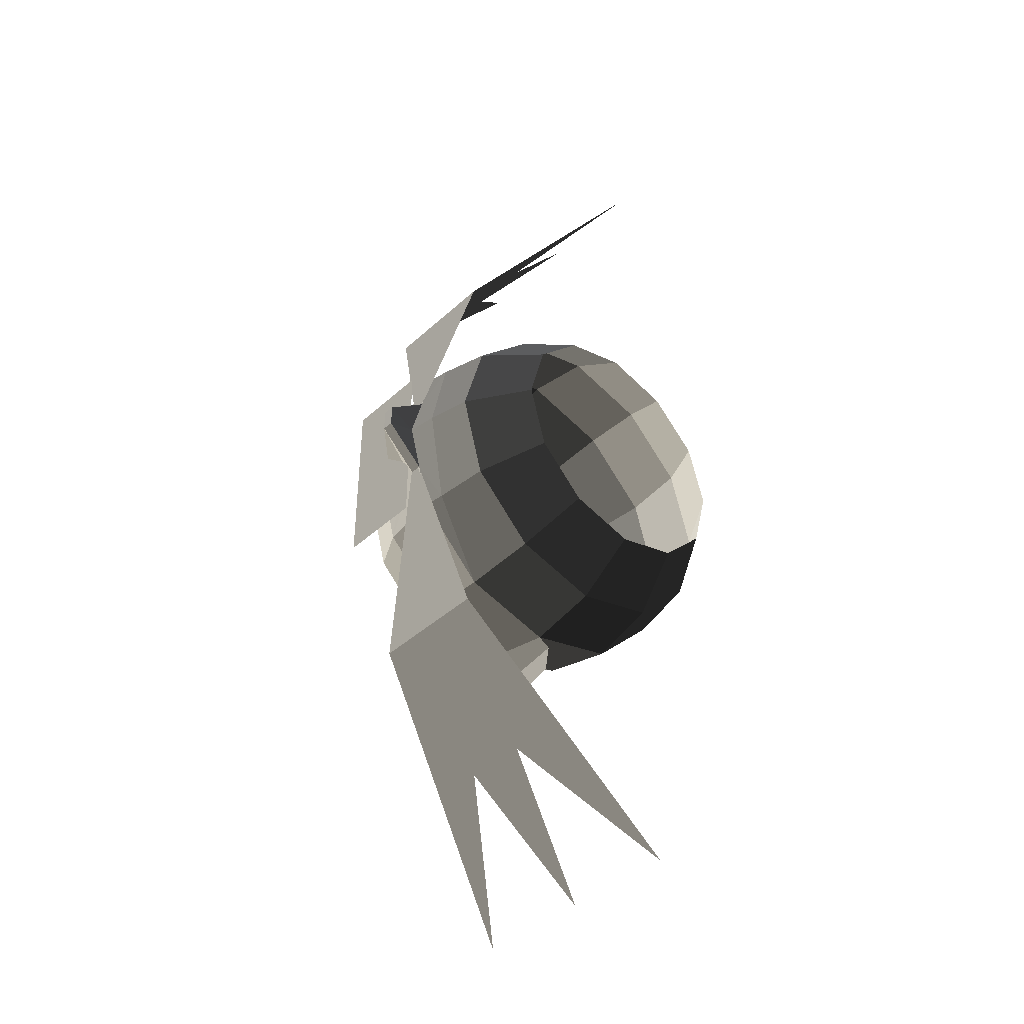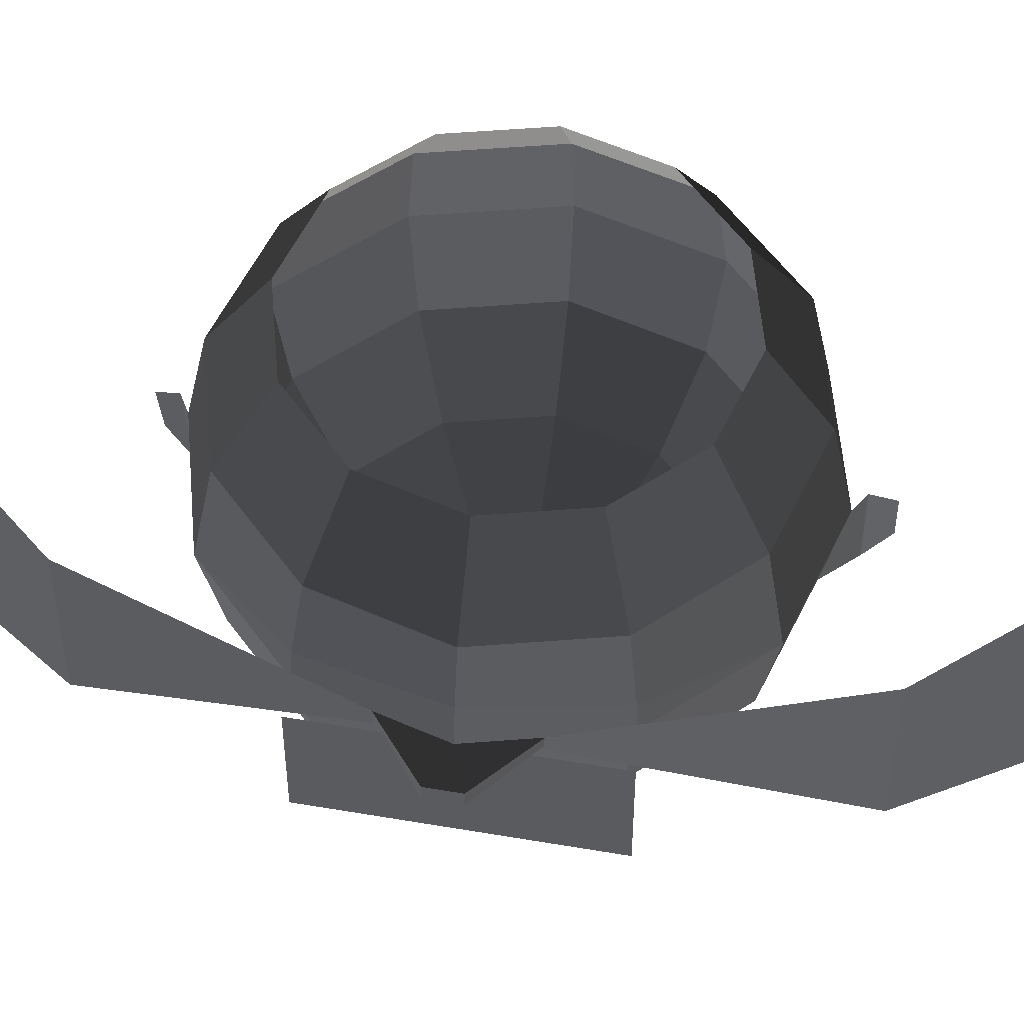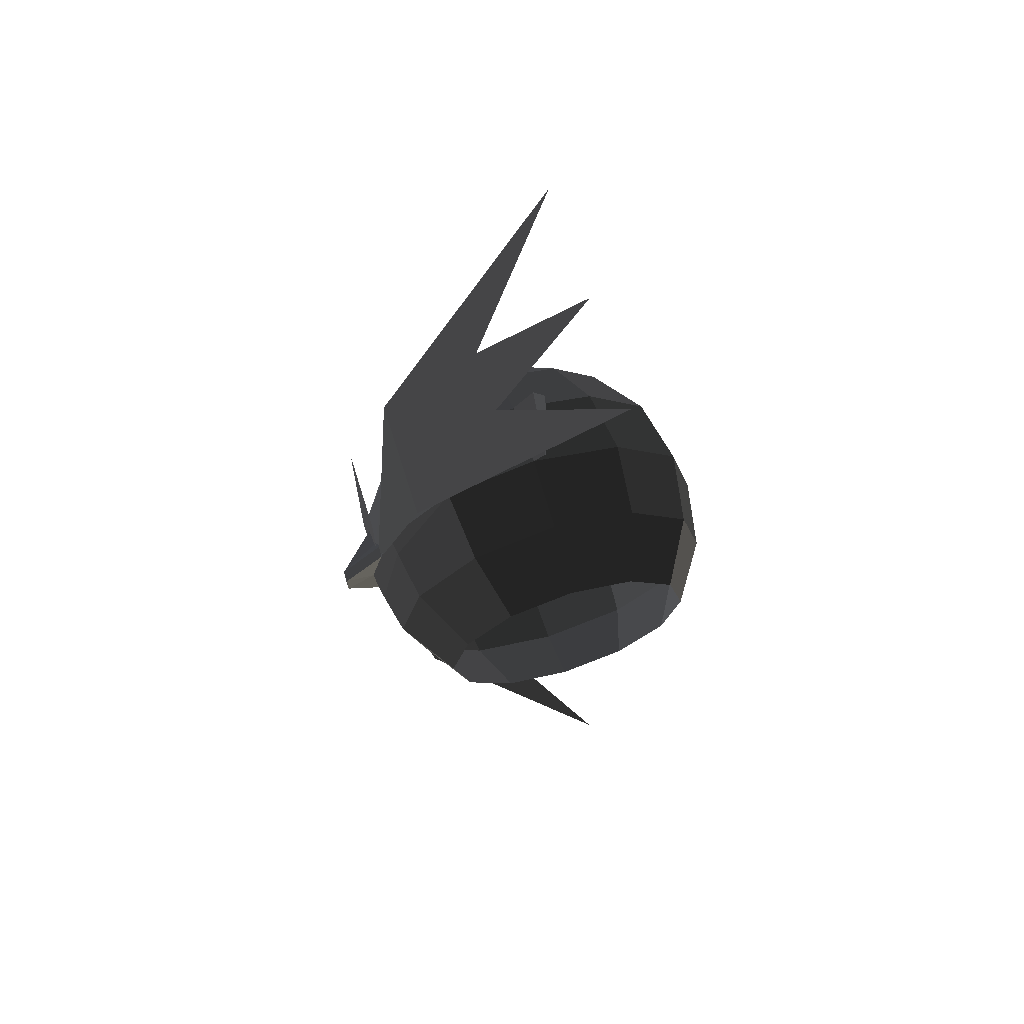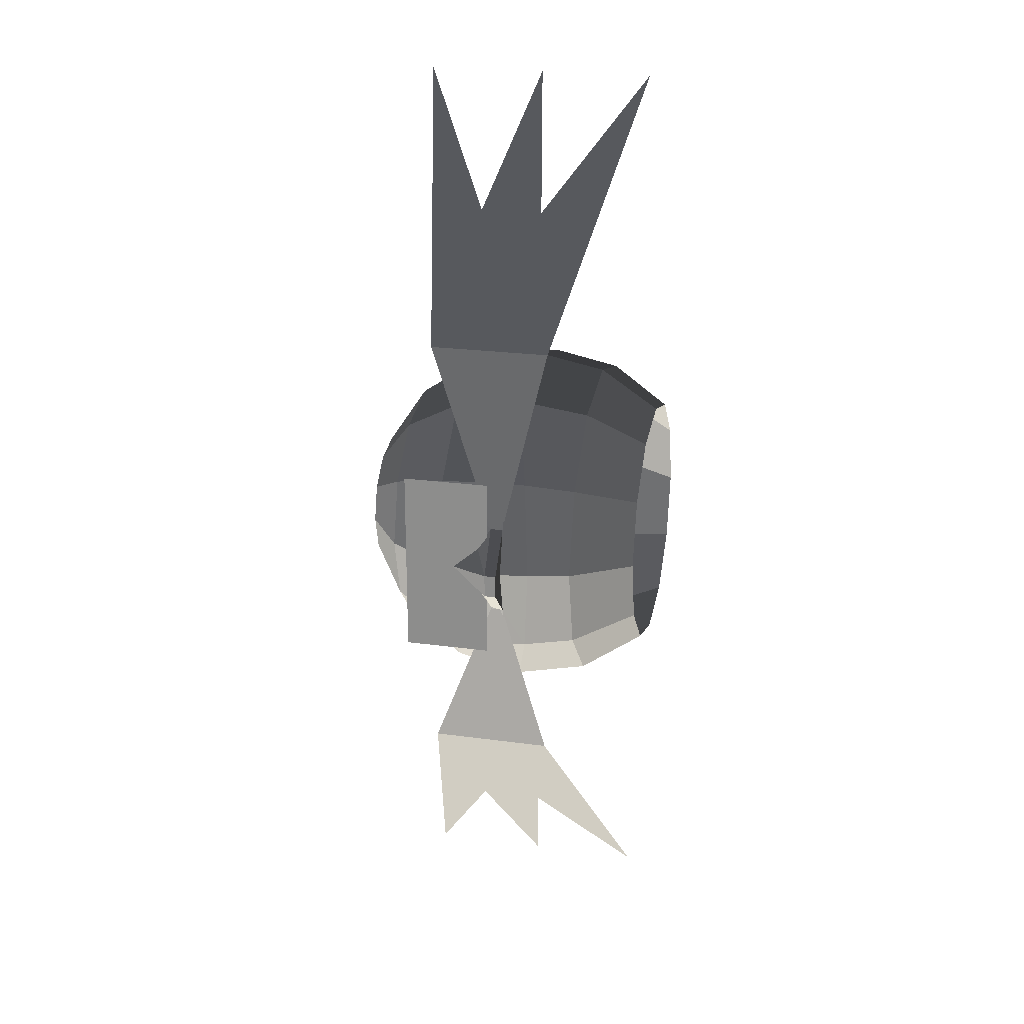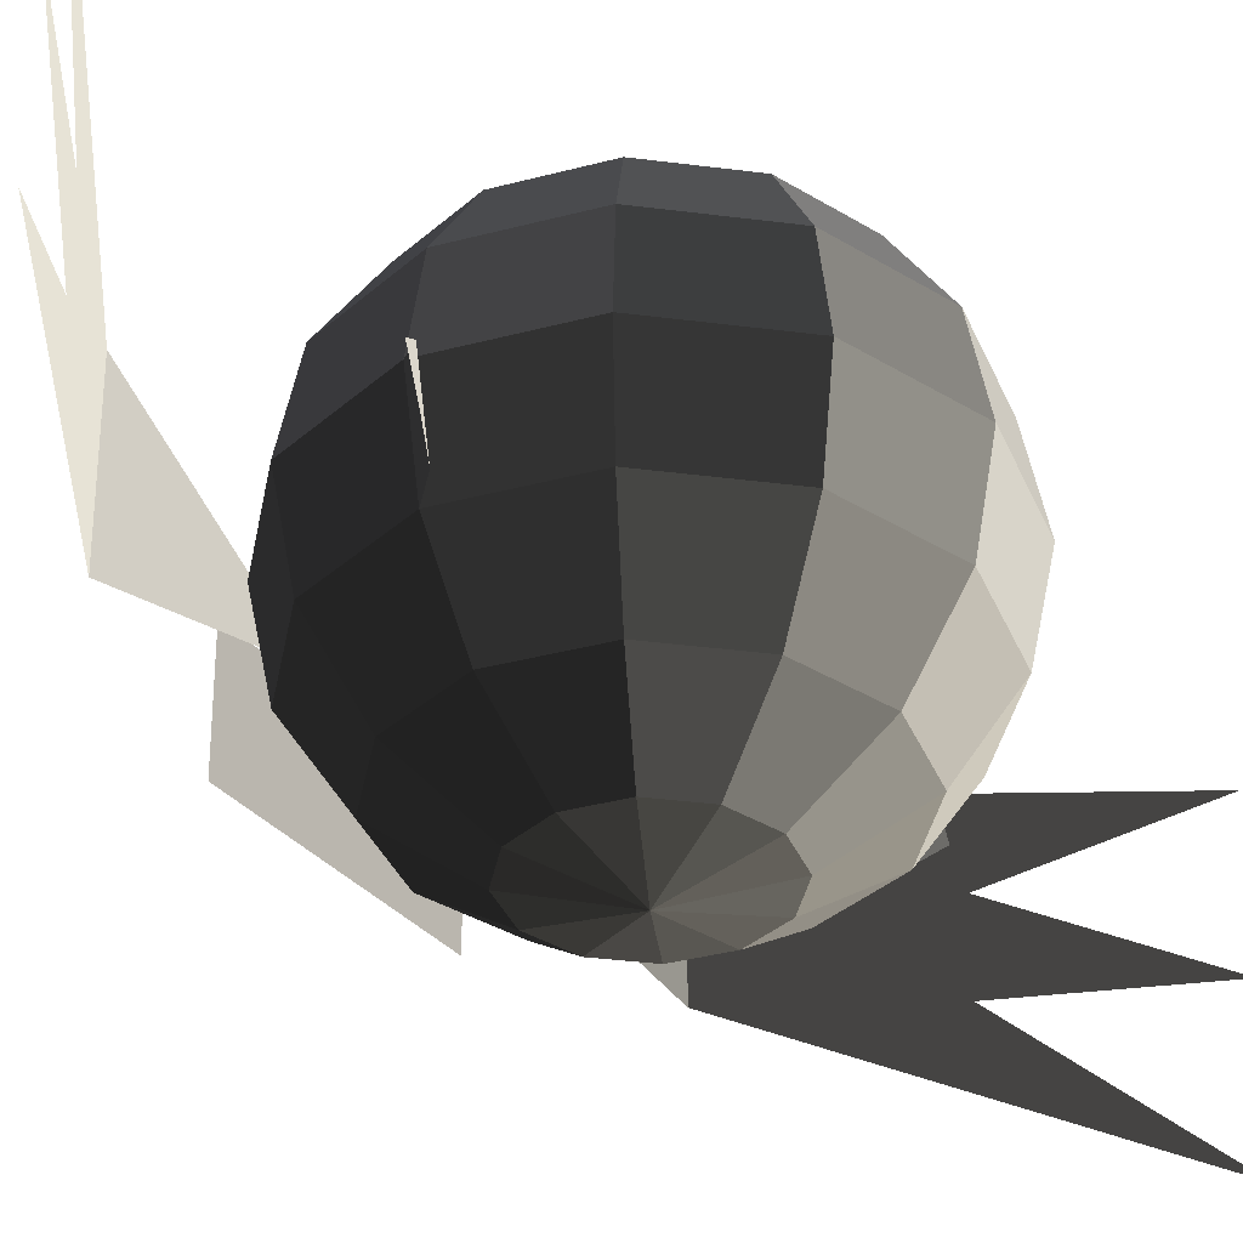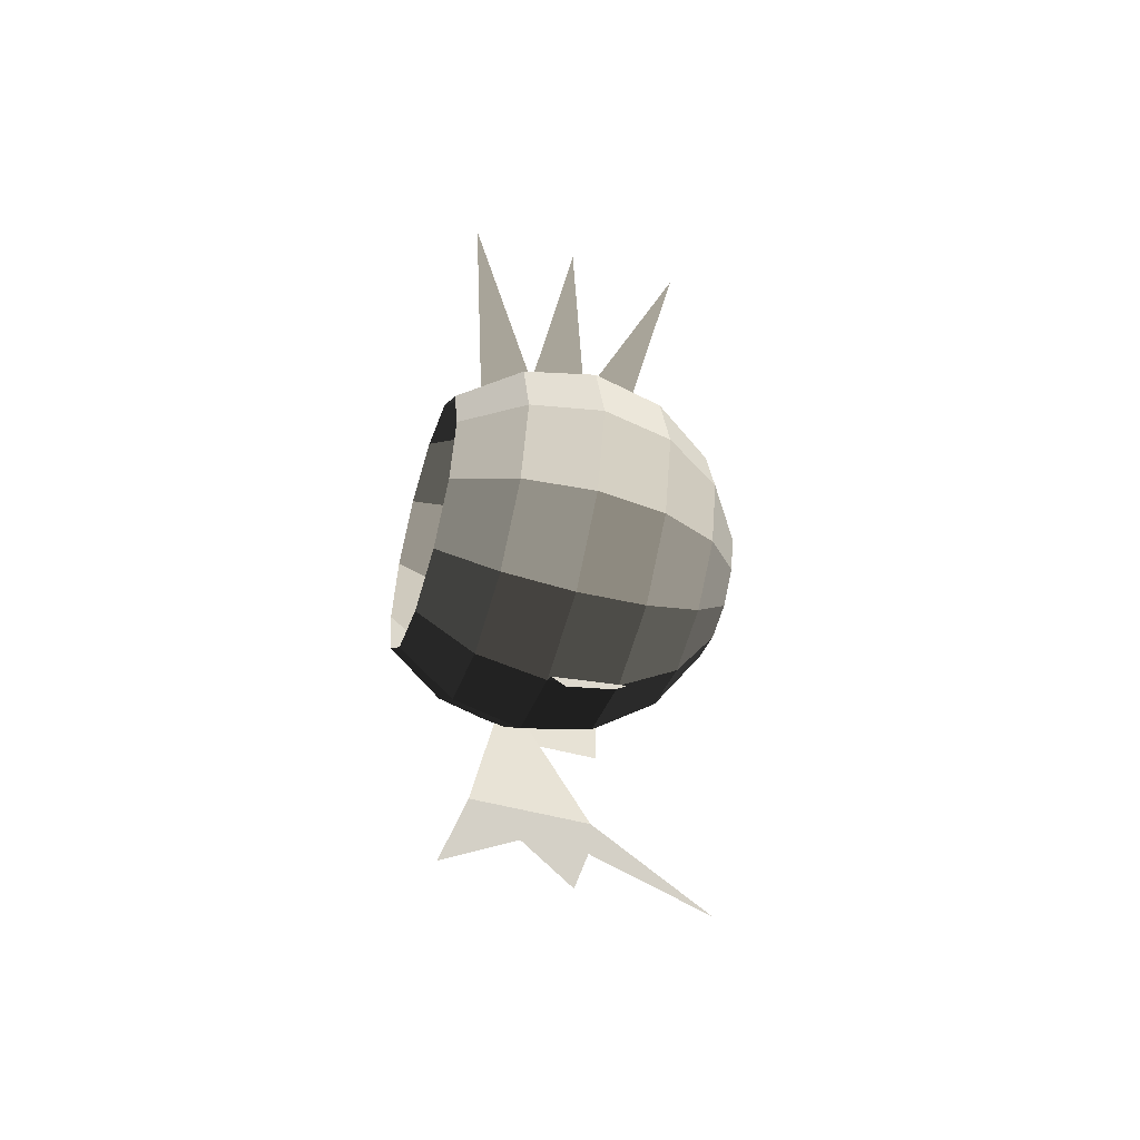
<metadata>
{"format":"obj","ext":"obj","renderer":"f3d","projection":"perspective","resolution":1024,"background":"white","views":[{"elev":-41.2,"azim":-42.2,"up":"+Y"},{"elev":54.8,"azim":-79.7,"up":"+Z"},{"elev":67.0,"azim":-17.3,"up":"+Y"},{"elev":22.6,"azim":-76.7,"up":"+Y"},{"elev":-34.3,"azim":35.0,"up":"+Z"},{"elev":-49.4,"azim":72.9,"up":"+Y"}]}
</metadata>
<code>
v 0.2434 -0.1405 0.2811
v 0.1405 -0.2434 0.2811
v 0.318 -0.1836 0.1521
v 0.1836 -0.318 0.1521
v -0 -0.3673 0.1521
v -0 -0.2811 0.2811
v -0.1836 -0.318 0.1521
v -0.1406 -0.2434 0.2811
v -0.3181 -0.1836 0.1521
v -0.2434 -0.1405 0.2811
v -0.3673 0 0.1521
v -0.2811 0 0.2811
v -0.3181 0.1836 0.1521
v -0.2434 0.1405 0.2811
v -0.1836 0.318 0.1521
v -0.1406 0.2434 0.2811
v -0 0.3673 0.1521
v -0 0.2811 0.2811
v 0.1836 0.318 0.1521
v 0.1405 0.2434 0.2811
v 0.318 0.1836 0.1521
v 0.2434 0.1405 0.2811
v 0.3672 0 0.1521
v 0.2811 0 0.2811
v 0.318 -0.1836 0.1521
v 0.2434 -0.1405 0.2811
v 0.3975 0 0
v 0.3443 -0.1988 0
v 0.1988 -0.3443 0
v 0.1836 -0.318 0.1521
v -0 -0.3975 0
v -0 -0.3673 0.1521
v -0.1988 -0.3443 0
v -0.1836 -0.318 0.1521
v -0.3376 -0.1969 0.0433
v -0.3181 -0.1836 0.1521
v -0.3443 -0.1988 0
v -0.3443 -0.1988 0
v -0.3709 -0.0994 0
v -0.3709 -0.0994 0
v -0.318 -0.1836 -0.1521
v -0.3655 -0.0969 -0.0285
v -0.3728 -0.0497 -0.0571
v -0.3728 -0.0497 -0.0571
v -0.4626 -0.0242 -0.019
v -0.4626 -0.0242 -0.019
v -0.3748 0 -0.1141
v -0.3748 0 -0.1141
v -0.4626 0.0242 -0.019
v -0.4626 0.0242 -0.019
v -0.3728 0.0497 -0.0571
v -0.3728 0.0497 -0.0571
v -0.3655 0.0969 -0.0285
v -0.3655 0.0969 -0.0285
v -0.318 0.1836 -0.1521
v -0.318 0.1836 -0.1521
v -0.3748 0 -0.1141
v -0.3672 0 -0.1521
v -0.3728 -0.0497 -0.0571
v -0.318 -0.1836 -0.1521
v -0.2434 -0.1405 -0.2811
v -0.2811 0 -0.2811
v -0.2434 0.1405 -0.2811
v -0.318 0.1836 -0.1521
v -0.1405 0.2434 -0.2811
v -0.1836 0.318 -0.1521
v -0.1988 0.3443 0
v -0.3443 0.1988 0
v -0.3376 0.1969 0.0433
v -0.3376 0.1969 0.0433
v -0.3709 0.0994 0
v -0.3709 0.0994 0
v -0.3655 0.0969 -0.0285
v -0.318 0.1836 -0.1521
v -0.4623 0.0248 0.0057
v -0.4626 0.0242 -0.019
v -0.3975 0 0
v -0.3975 0 0
v -0.4623 -0.0248 0.0057
v -0.4623 -0.0248 0.0057
v -0.4626 -0.0242 -0.019
v -0.4626 0.0242 -0.019
v -0.3709 -0.0994 0
v -0.3655 -0.0969 -0.0285
v -0.3975 0 0
v -0.3975 0 0
v -0.3878 0 0.0611
v -0.3376 -0.1969 0.0433
v -0.3673 0 0.1521
v -0.3181 -0.1836 0.1521
v -0.3376 0.1969 0.0433
v -0.3181 0.1836 0.1521
v -0.3975 0 0
v -0.3709 0.0994 0
v -0.0923 0.7536 0.0232
v 0.1124 1.032 -0.0209
v -0.0923 0.7536 -0.1137
v -0.0923 0.7536 -0.1137
v -0.3376 0.1969 0.0433
v -0.3181 0.1836 0.1521
v -0.1988 0.3443 0
v -0.1836 0.318 0.1521
v -0 0.3975 0
v -0 0.3673 0.1521
v 0.1988 0.3443 0
v 0.1836 0.318 0.1521
v 0.3443 0.1988 0
v 0.318 0.1836 0.1521
v 0.3975 0 0
v 0.3672 0 0.1521
v 0.3181 0.1836 -0.1521
v 0.3673 0 -0.1521
v 0.3181 -0.1836 -0.1521
v 0.3443 -0.1988 0
v 0.1836 -0.318 -0.1521
v 0.1988 -0.3443 0
v -0 -0.3673 -0.1521
v -0 -0.3975 0
v -0.1836 -0.318 -0.1521
v -0.1988 -0.3443 0
v -0.318 -0.1836 -0.1521
v -0.3443 -0.1988 0
v -0.1405 -0.2434 -0.2811
v -0.2434 -0.1405 -0.2811
v -0 -0.3673 -0.1521
v -0 -0.2811 -0.2811
v 0.1836 -0.318 -0.1521
v 0.1406 -0.2434 -0.2811
v 0.3181 -0.1836 -0.1521
v 0.2434 -0.1405 -0.2811
v 0.3673 0 -0.1521
v 0.2811 0 -0.2811
v 0.3181 0.1836 -0.1521
v 0.2434 0.1405 -0.2811
v 0.1318 0.0761 -0.3672
v 0.1521 0 -0.3672
v -0 0 -0.3975
v -0 0 -0.3975
v 0.1318 -0.0761 -0.3672
v 0.1318 -0.0761 -0.3672
v 0.2434 -0.1405 -0.2811
v 0.2811 0 -0.2811
v 0.0761 -0.1317 -0.3672
v 0.1406 -0.2434 -0.2811
v -0 0 -0.3975
v -0 0 -0.3975
v -0 -0.1521 -0.3673
v -0 -0.1521 -0.3673
v -0 -0.2811 -0.2811
v 0.1406 -0.2434 -0.2811
v -0.076 -0.1317 -0.3673
v -0.1405 -0.2434 -0.2811
v -0 0 -0.3975
v -0 0 -0.3975
v -0.1317 -0.0761 -0.3673
v -0.1317 -0.0761 -0.3673
v -0.2434 -0.1405 -0.2811
v -0.1405 -0.2434 -0.2811
v -0.1521 0 -0.3673
v -0.2811 0 -0.2811
v -0 0 -0.3975
v -0 0 -0.3975
v -0.1317 0.0761 -0.3673
v -0.1317 0.0761 -0.3673
v -0.2434 0.1405 -0.2811
v -0.2811 0 -0.2811
v -0.076 0.1317 -0.3673
v -0.1405 0.2434 -0.2811
v -0 0 -0.3975
v -0 0 -0.3975
v -0 0.1521 -0.3673
v -0 0.1521 -0.3673
v 0.0761 0.1317 -0.3672
v 0.0761 0.1317 -0.3672
v 0.1318 0.0761 -0.3672
v 0.1318 0.0761 -0.3672
v 0.2434 0.1405 -0.2811
v 0.1406 0.2434 -0.2811
v 0.3181 0.1836 -0.1521
v 0.1836 0.318 -0.1521
v 0.3443 0.1988 0
v 0.1988 0.3443 0
v -0 0.3975 0
v -0 0.3673 -0.1521
v -0.1988 0.3443 0
v -0.1836 0.318 -0.1521
v -0.1405 0.2434 -0.2811
v -0 0.2811 -0.2811
v 0.1406 0.2434 -0.2811
v 0.1836 0.318 -0.1521
v -0 0.1521 -0.3673
v 0.0761 0.1317 -0.3672
v -0.1405 0.2434 -0.2811
v -0.076 0.1317 -0.3673
v -0.3755 0 -0.035
v -0.3755 0.204 -0.035
v -0.3755 0 -0.2242
v -0.3755 0.204 -0.2242
v -0.3755 -0.204 -0.035
v -0.3755 -0.204 -0.2242
v -0.3755 0 -0.035
v -0.3755 0.204 -0.035
v -0.3755 0 -0.2242
v -0.3755 0.204 -0.2242
v -0.3755 -0.204 -0.035
v -0.3755 -0.204 -0.2242
v -0.2879 0.4874 -0.1816
v -0.37 0.0982 -0.0271
v -0.2879 0.4874 0.082
v -0.37 0.0982 -0.0014
v -0.0923 0.7536 -0.1137
v -0.0923 0.7536 0.0232
v 0.1124 1.032 -0.2786
v 0.1124 1.032 -0.2786
v -0.2879 0.4874 0.082
v 0.1124 1.032 0.2271
v -0.0923 0.7536 0.0232
v -0.0923 0.7536 0.0232
v -0.2879 -0.4874 0.082
v -0.37 -0.0982 -0.0014
v -0.2879 -0.4874 -0.1816
v -0.37 -0.0982 -0.0271
v -0.0923 -0.7536 0.0232
v -0.0923 -0.7536 -0.1137
v 0.1124 -1.032 0.2271
v 0.1124 -1.032 0.2271
v -0.2879 -0.4874 -0.1816
v 0.1124 -1.032 -0.2786
v -0.0923 -0.7536 -0.1137
v -0.0923 -0.7536 -0.1137
v 0.0268 -0.4136 0.0004
v -0 -0.3975 0
v 0.0473 -0.4136 -0.1551
v -0 -0.3673 -0.1521
v 0.0428 -0.4502 -0.0266
v 0.0633 -0.4502 -0.1218
v 0.0473 0.4136 -0.1551
v -0 0.3673 -0.1521
v 0.0268 0.4136 0.0004
v -0 0.3975 0
v 0.0633 0.4502 -0.1218
v 0.0428 0.4502 -0.0266
v -0.0923 -0.7536 -0.1137
v 0.1124 -1.032 -0.0209
v -0.0923 -0.7536 0.0232
v -0.0923 -0.7536 0.0232
g Group_001
f 1 2 4 3
f 4 2 6 5
f 5 6 8 7
f 7 8 10 9
f 9 10 12 11
f 11 12 14 13
f 13 14 16 15
f 15 16 18 17
f 17 18 20 19
f 19 20 22 21
f 21 22 24 23
f 23 24 26 25
f 23 25 28 27
f 28 25 30 29
f 29 30 32 31
f 31 32 34 33
f 33 34 36 35
f 33 35 37
f 37 35 39
f 37 39 42 41
f 41 42 43
f 43 42 45
f 43 45 47
f 47 45 49
f 47 49 51
f 51 49 53
f 51 53 55
f 51 55 58 57
f 57 58 60 59
f 60 58 62 61
f 62 58 64 63
f 63 64 66 65
f 66 64 68 67
f 67 68 69
f 69 68 71
f 71 68 74 73
f 71 73 76 75
f 71 75 77
f 77 75 79
f 79 75 82 81
f 79 81 84 83
f 79 83 85
f 85 83 88 87
f 87 88 90 89
f 87 89 92 91
f 87 91 94 93
g Group_002
f 95 96 97
g Group_003
f 99 100 102 101
f 101 102 104 103
f 103 104 106 105
f 105 106 108 107
f 107 108 110 109
f 107 109 112 111
f 112 109 114 113
f 113 114 116 115
f 115 116 118 117
f 117 118 120 119
f 119 120 122 121
f 119 121 124 123
f 119 123 126 125
f 125 126 128 127
f 127 128 130 129
f 129 130 132 131
f 131 132 134 133
f 134 132 136 135
f 135 136 137
f 137 136 139
f 139 136 142 141
f 139 141 144 143
f 139 143 145
f 145 143 147
f 147 143 150 149
f 147 149 152 151
f 147 151 153
f 153 151 155
f 155 151 158 157
f 155 157 160 159
f 155 159 161
f 161 159 163
f 163 159 166 165
f 163 165 168 167
f 163 167 169
f 169 167 171
f 169 171 173
f 169 173 175
f 175 173 178 177
f 177 178 180 179
f 179 180 182 181
f 182 180 184 183
f 183 184 186 185
f 186 184 188 187
f 188 184 190 189
f 188 189 192 191
f 188 191 194 193
g Group_004
f 195 196 198 197
f 195 197 200 199
g Group_005
f 201 202 204 203
f 201 203 206 205
g Group_006
f 207 208 210 209
f 207 209 212 211
f 207 211 213
g Group_007
f 215 216 217
g Group_008
f 219 220 222 221
f 219 221 224 223
f 219 223 225
g Group_009
f 227 228 229
g Group_010
f 231 232 234 233
f 231 233 236 235
g Group_011
f 237 238 240 239
f 237 239 242 241
g Group_012
f 243 244 245

</code>
